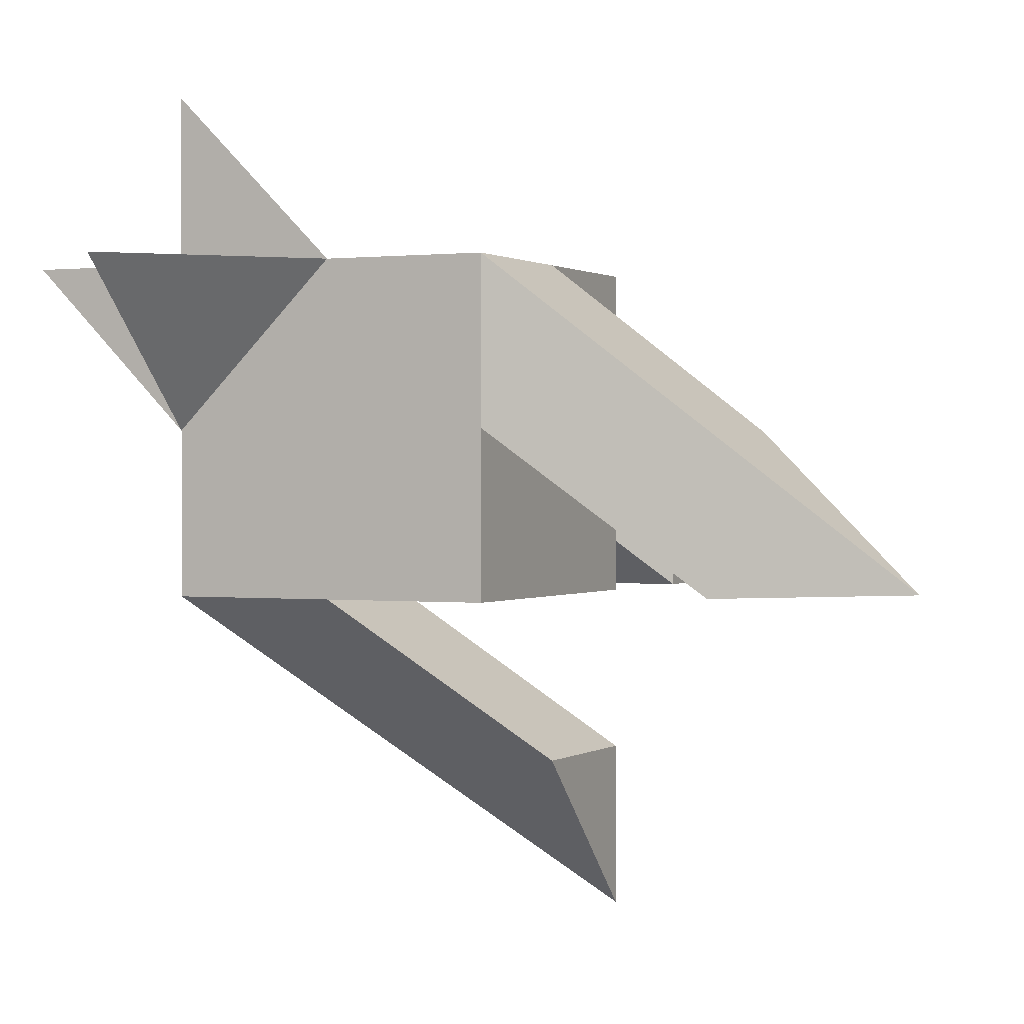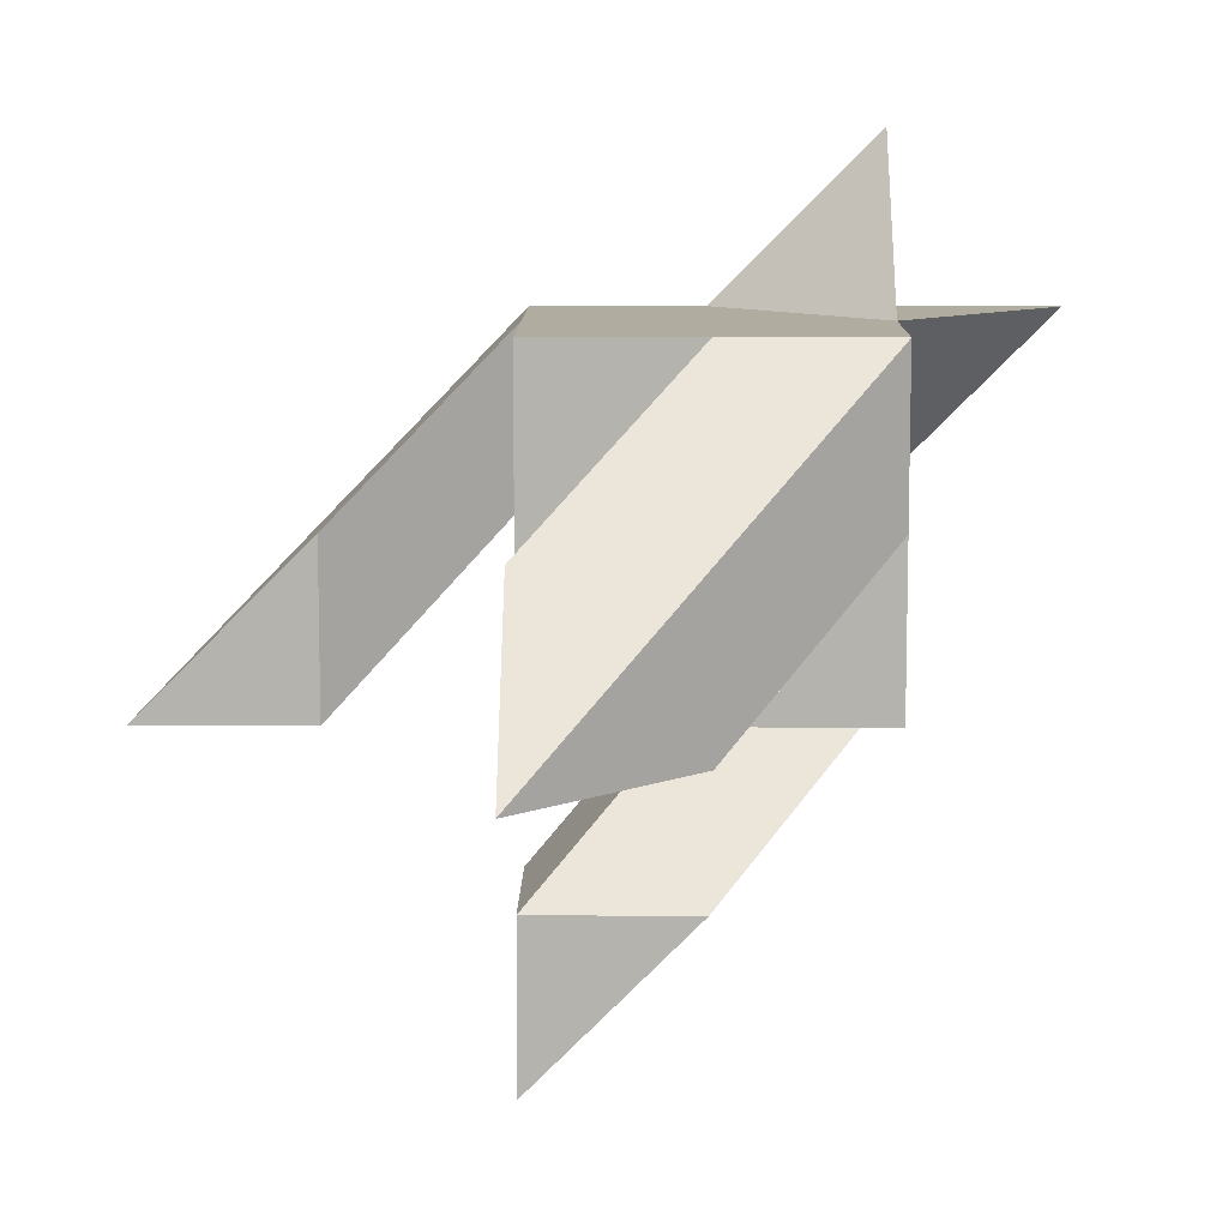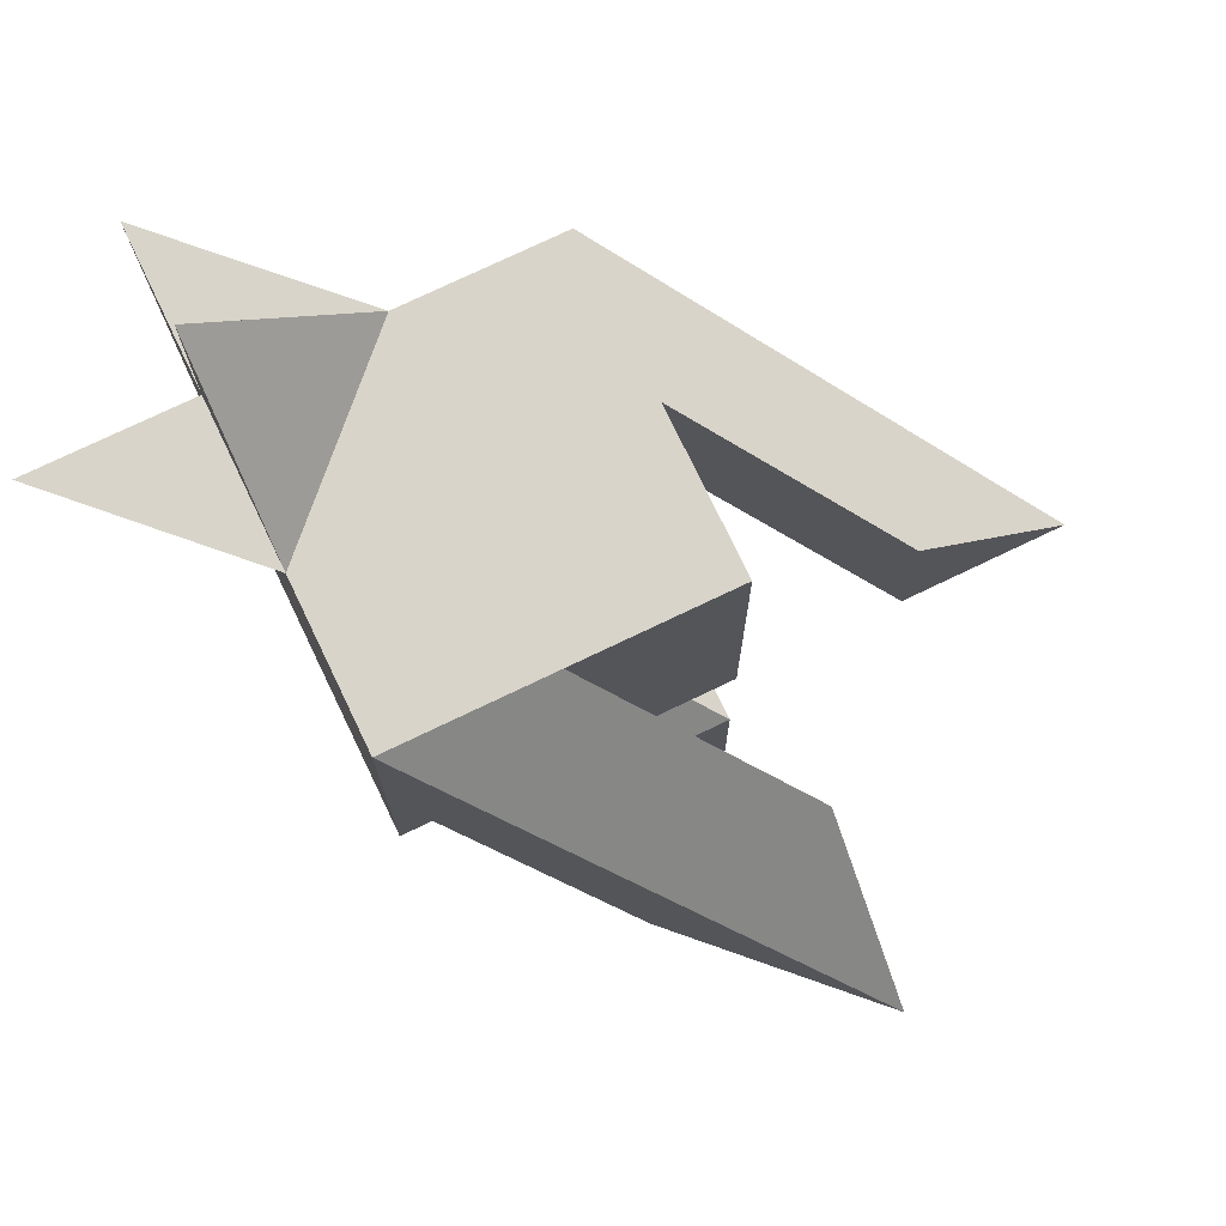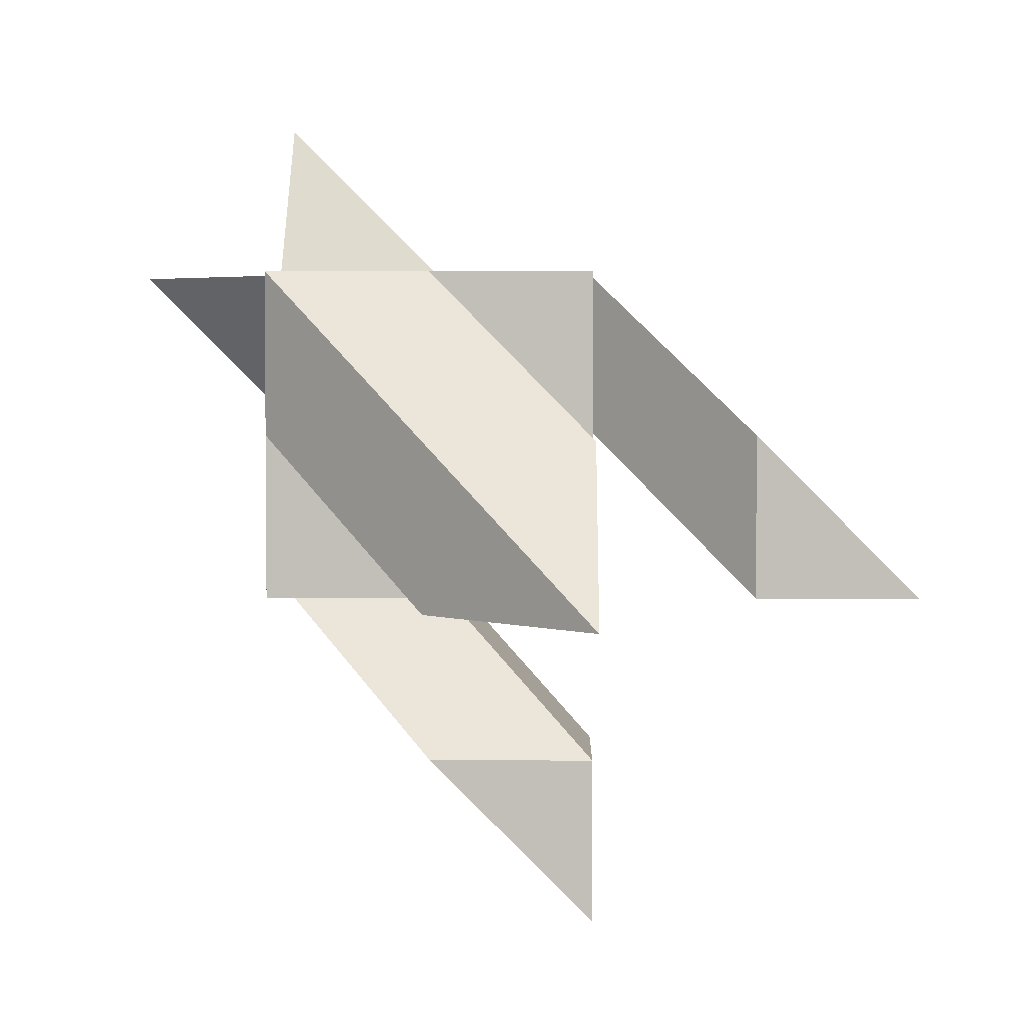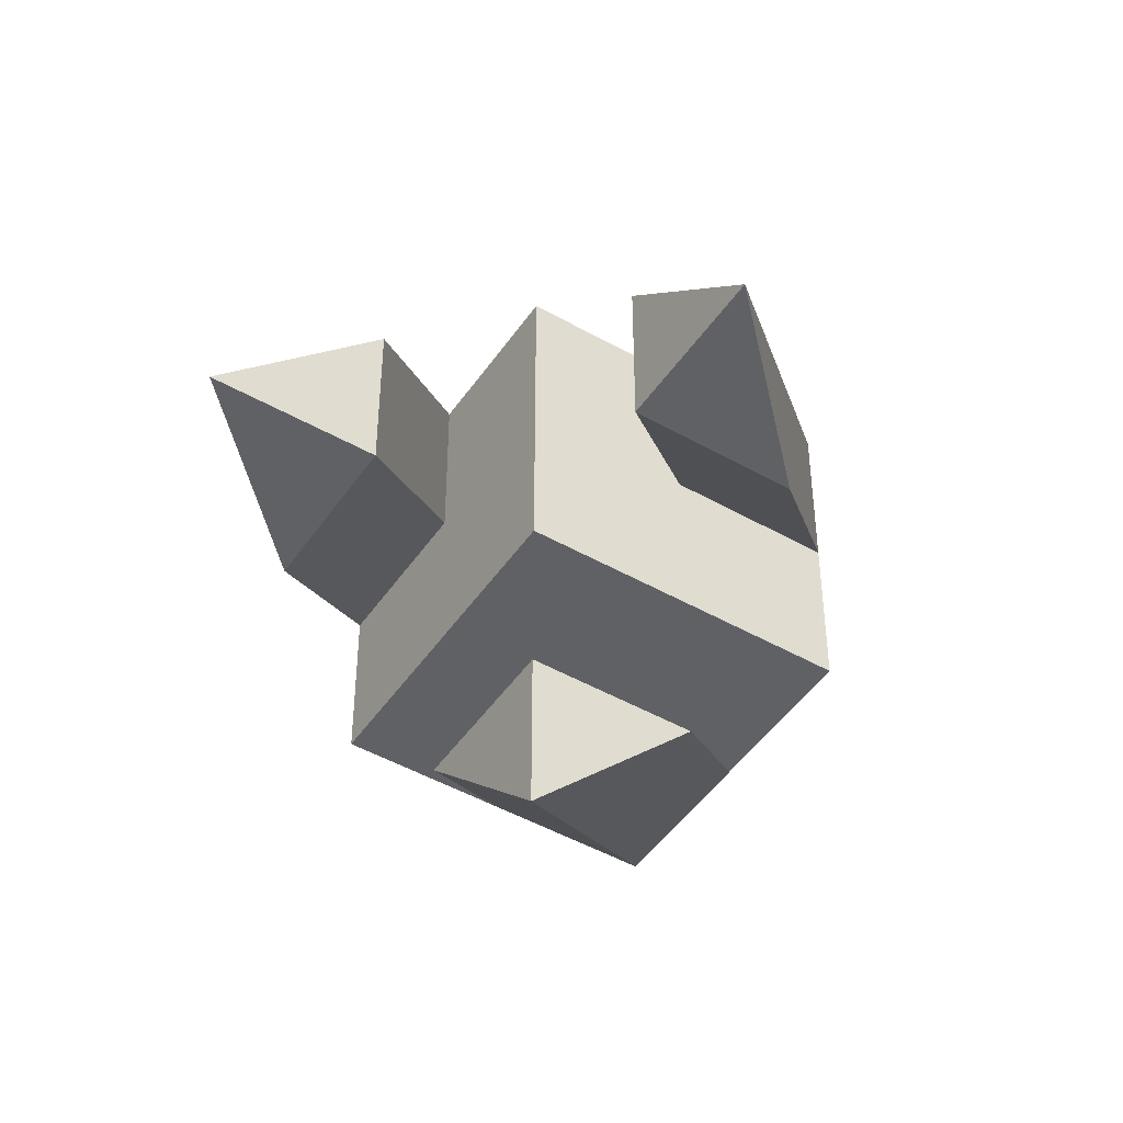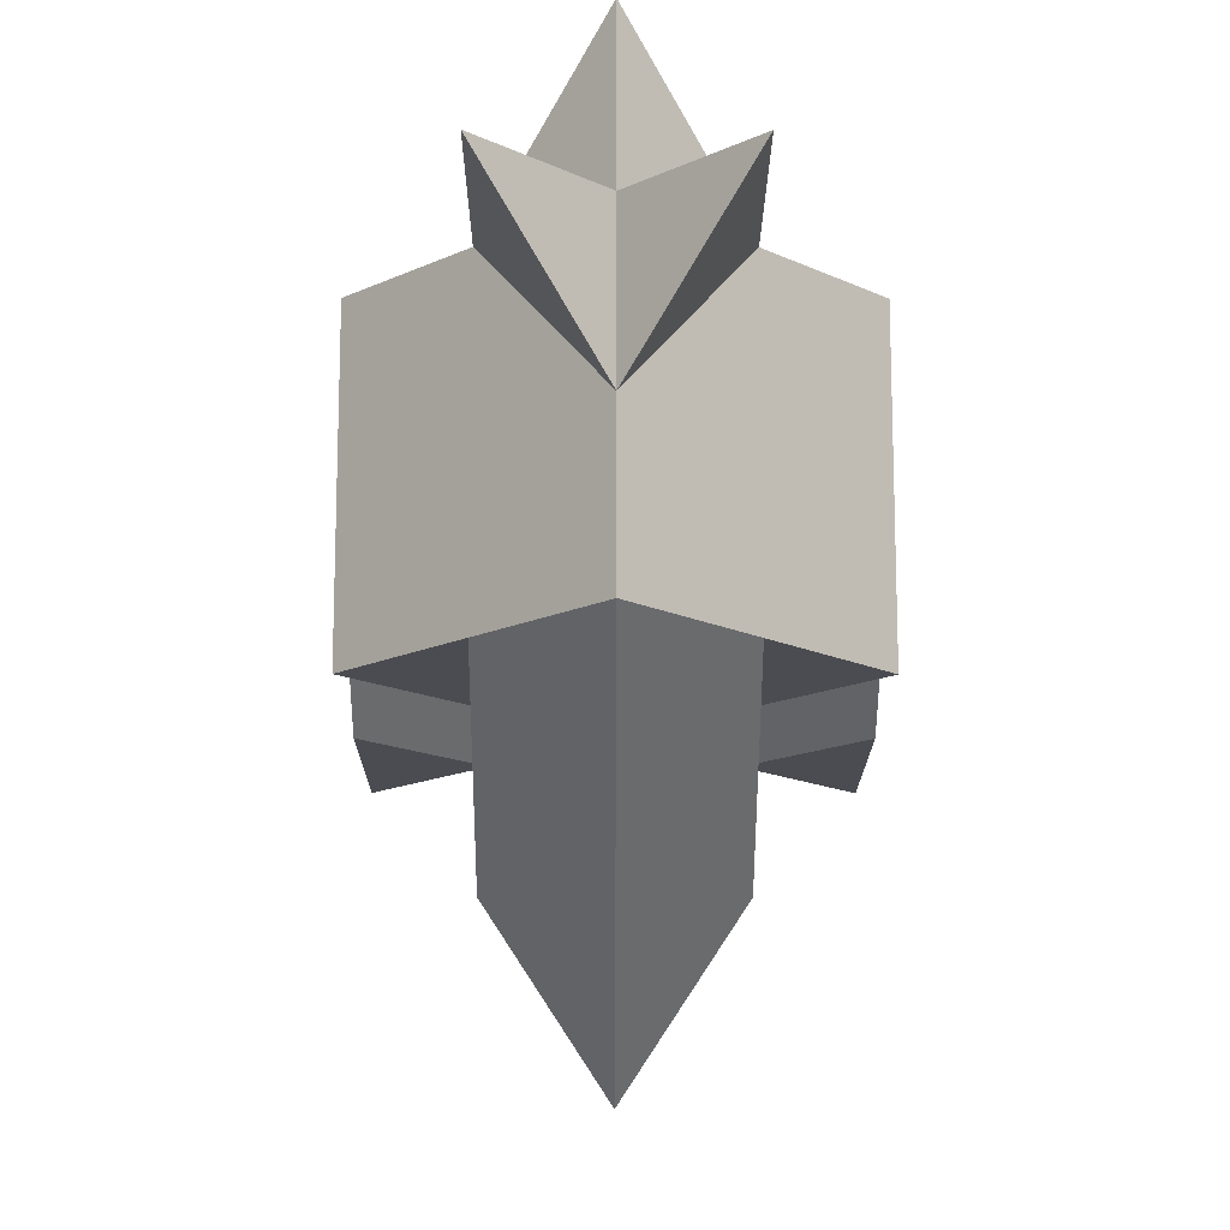
<metadata>
{"format":"obj","ext":"obj","renderer":"f3d","projection":"perspective","resolution":1024,"background":"white","views":[{"elev":0.7,"azim":114.9,"up":"+Y"},{"elev":10.0,"azim":-89.2,"up":"+Y"},{"elev":75.3,"azim":154.4,"up":"+Y"},{"elev":3.6,"azim":-89.3,"up":"+Z"},{"elev":-47.3,"azim":-122.7,"up":"+Y"},{"elev":-15.3,"azim":44.8,"up":"+Y"}]}
</metadata>
<code>
v 1 2 1
v 1 1 1
v 0 1 1
v 1 1 0
v -1 -2 0
v -1 -3 -1
v -1 -2 -1
v 0 -2 -1
v 1 -1 1
v 0 -1 1
v 1 -1 0
v 0 -1 0
v 1 1 2
v 1 0 1
v 2 1 1
v -1 0 1
v -2 -1 0
v -3 -1 -1
v -1 1 1
v -2 0 -1
v -1 1 0
v -2 -1 -1
v -1 0 0
v 0 -1 -2
v -1 -1 -3
v -1 -1 -2
v -1 0 -2
v 1 0 -1
v 0 0 -1
v 0 1 -1
v 1 1 -1
v -1 -1 1
v 1 -1 -1
v -1 -1 -1
v -1 1 -1
f 1 3 2
f 1 4 3
f 1 2 4
f 5 7 6
f 8 6 7
f 9 5 6
f 9 8 11
f 12 5 10
f 8 12 11
f 2 3 13
f 13 3 14
f 13 14 2
f 15 2 14
f 15 4 2
f 15 14 4
f 19 17 16
f 19 20 18
f 17 18 22
f 20 22 18
f 17 23 16
f 23 20 21
f 24 26 25
f 27 25 26
f 29 24 28
f 29 27 26
f 31 24 25
f 31 27 30
f 3 32 14
f 33 31 4
f 23 35 34
f 4 35 3
f 12 32 34
f 35 30 29
f 9 10 5
f 9 6 8
f 12 7 5
f 8 7 12
f 19 18 17
f 19 21 20
f 17 22 23
f 23 22 20
f 29 26 24
f 29 30 27
f 31 28 24
f 31 25 27
f 9 14 32
f 3 19 32
f 4 14 33
f 9 33 14
f 32 16 23
f 23 21 35
f 34 32 23
f 19 3 35
f 4 31 35
f 33 11 12
f 12 10 32
f 34 33 12
f 29 28 33
f 34 35 29
f 29 33 34

</code>
